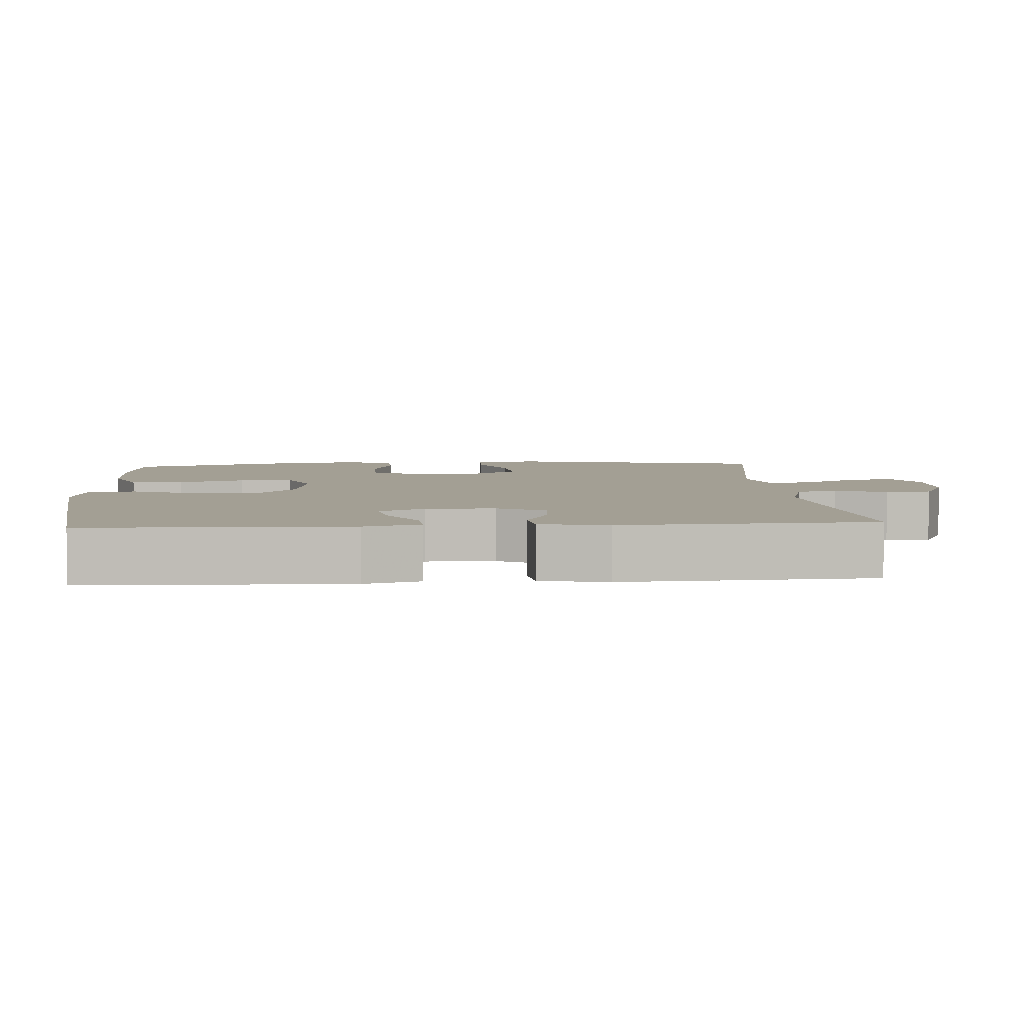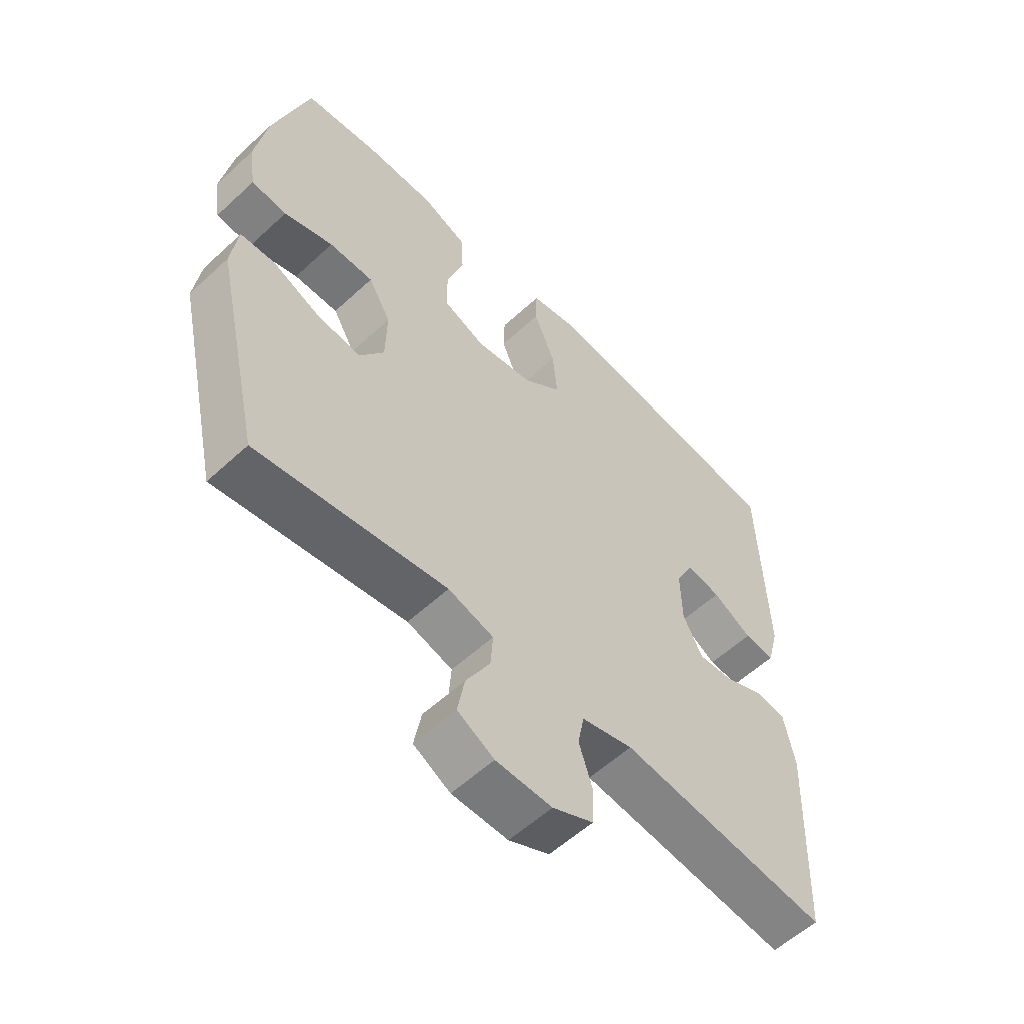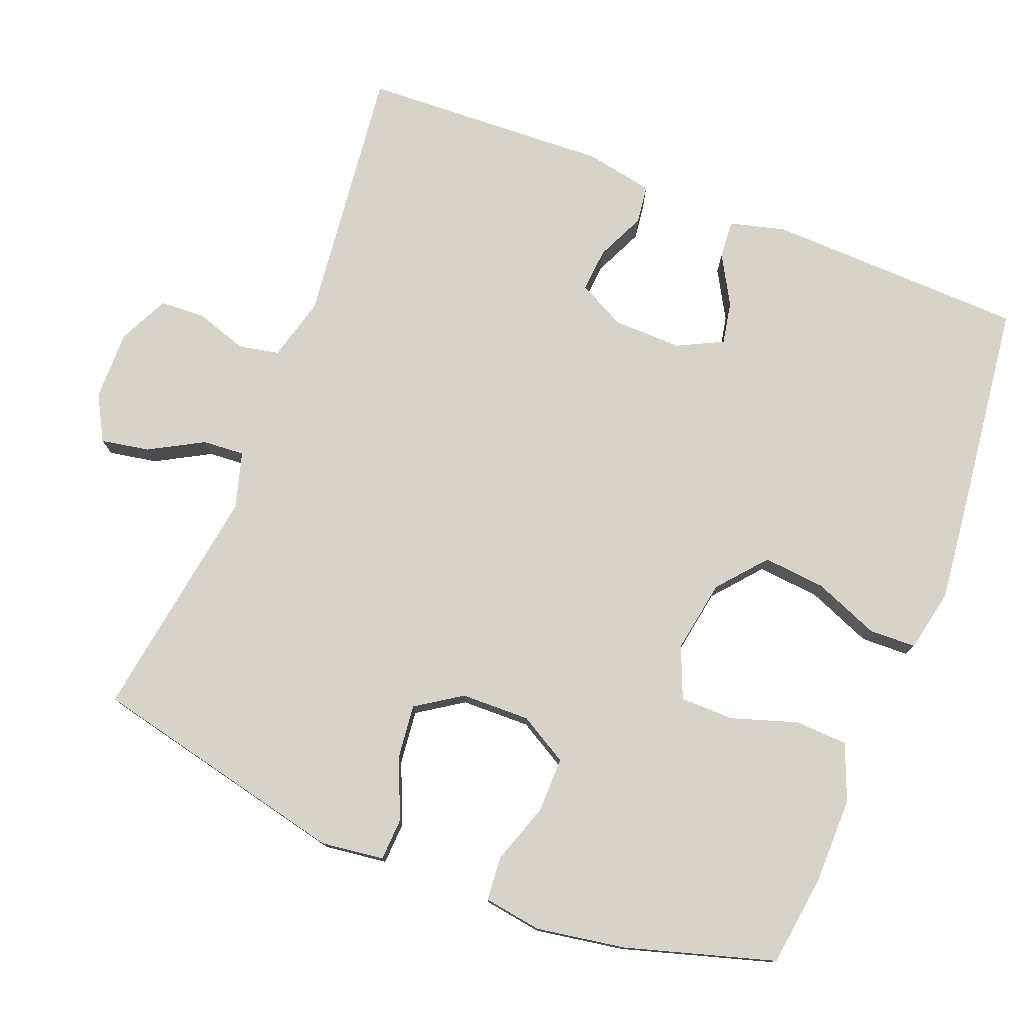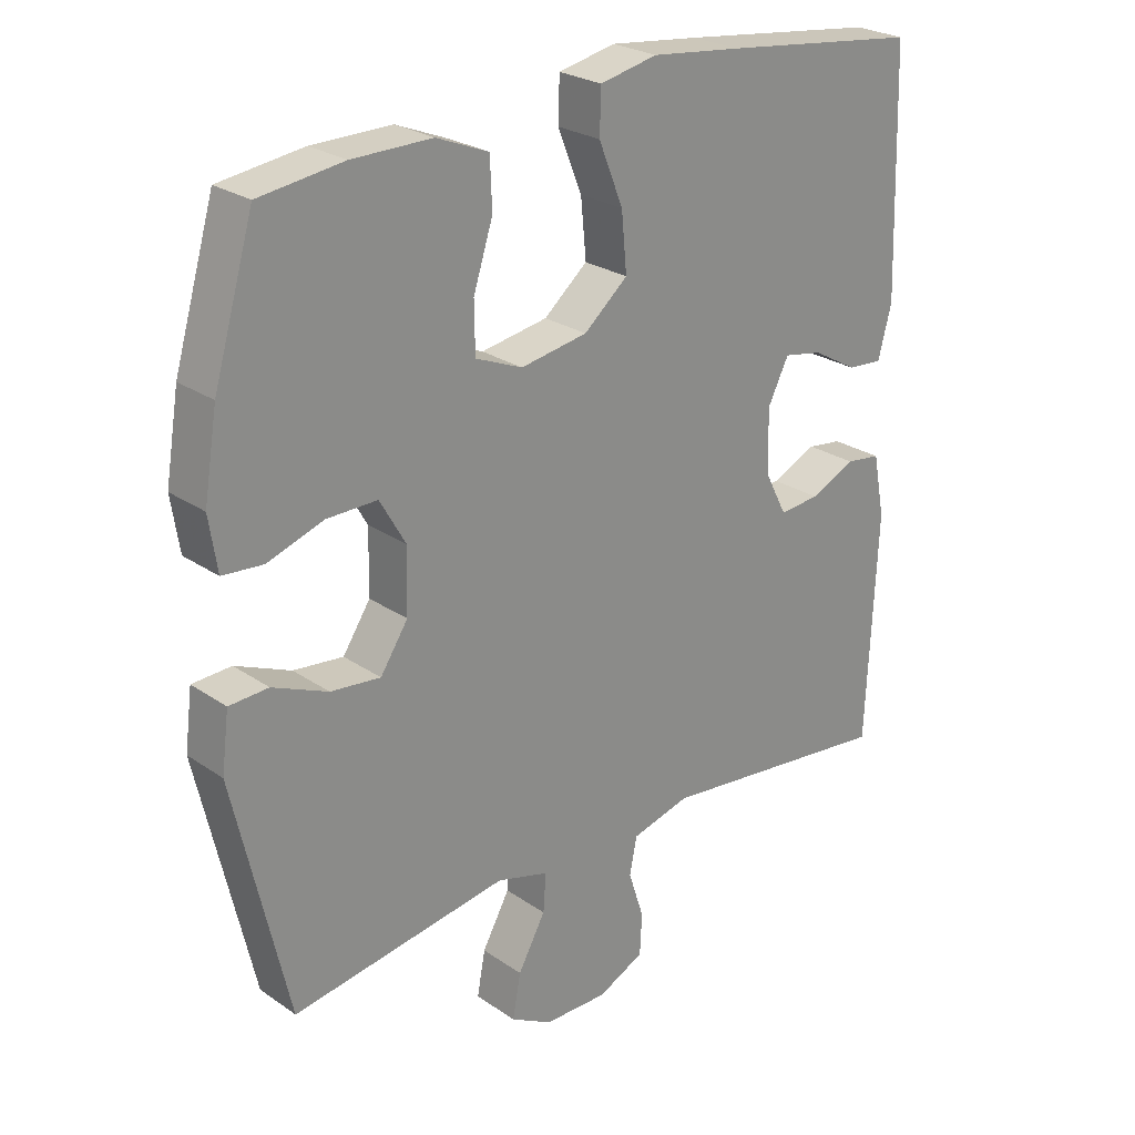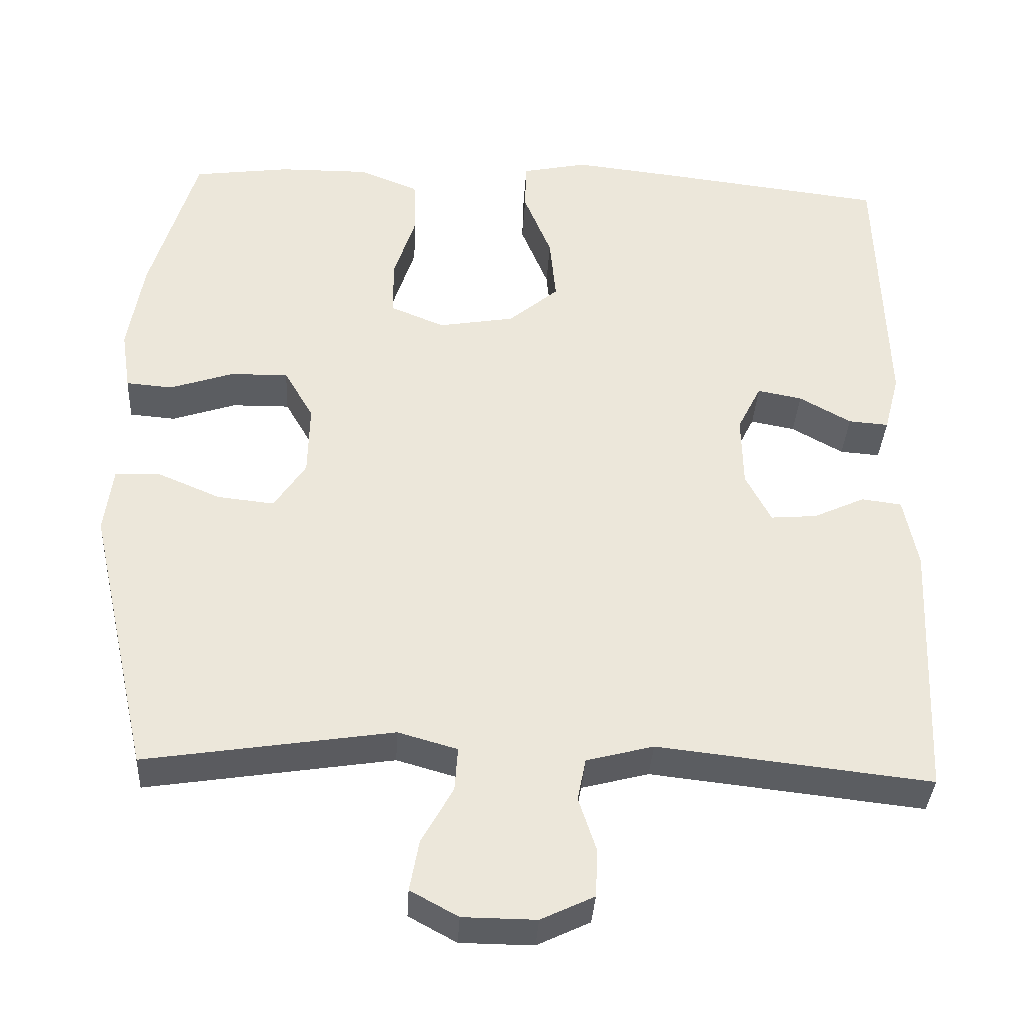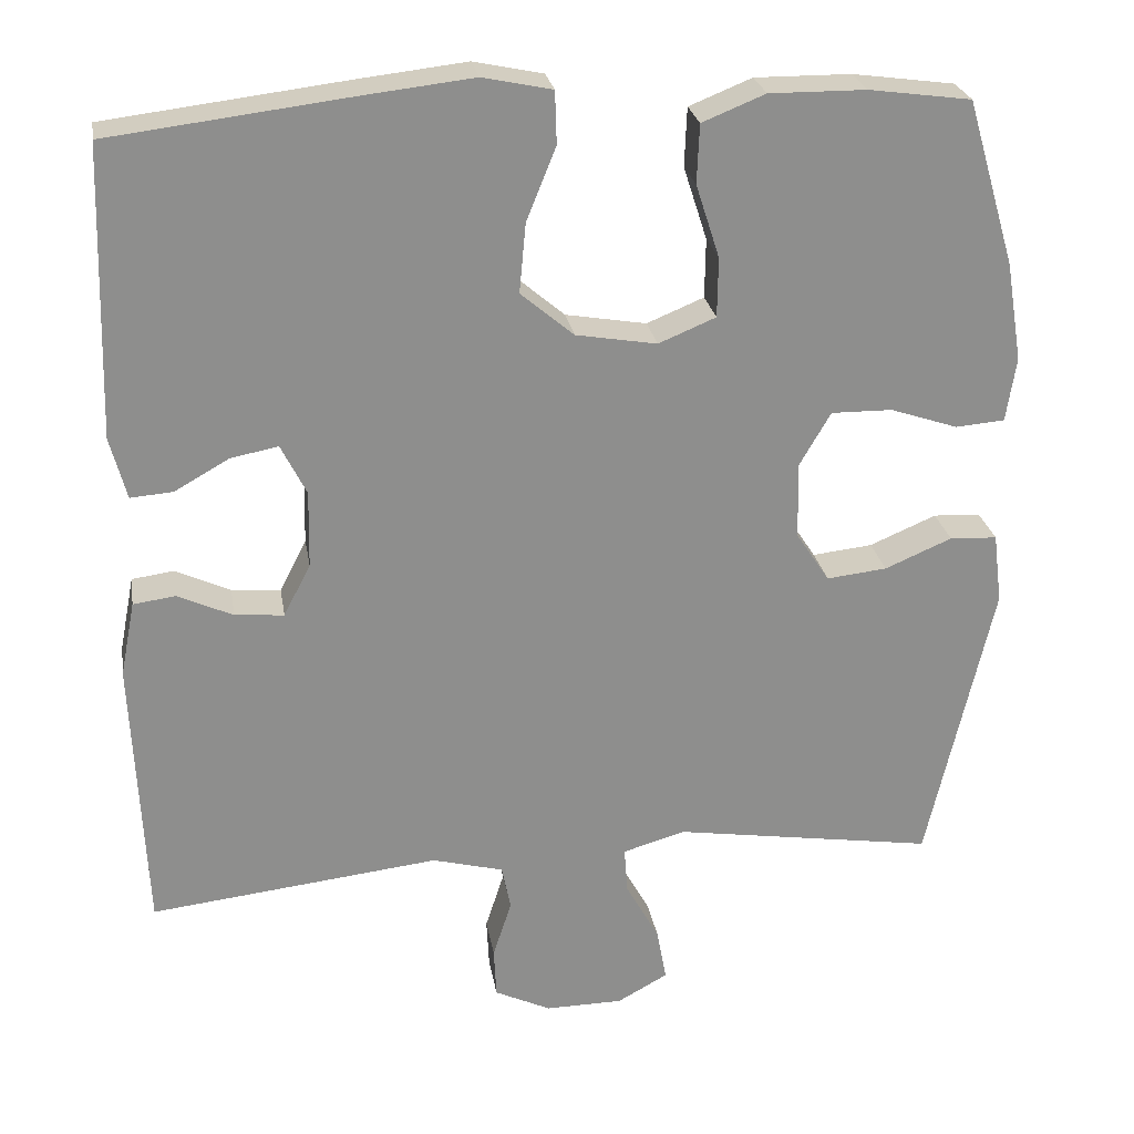
<metadata>
{"format":"obj","ext":"obj","renderer":"f3d","projection":"perspective","resolution":1024,"background":"white","views":[{"elev":5.4,"azim":85.9,"up":"+Y"},{"elev":-57.3,"azim":-46.2,"up":"+Z"},{"elev":77.2,"azim":-68.6,"up":"+Y"},{"elev":25.4,"azim":-42.4,"up":"+Z"},{"elev":-36.0,"azim":-3.2,"up":"+Z"},{"elev":25.5,"azim":170.6,"up":"+Z"}]}
</metadata>
<code>
v -0.5 0.07 -0.5
v -0.58 0.07 -0.147
v -0.569 0.07 -0.061
v -0.511 0.07 -0.058
v -0.429 0.07 -0.093
v -0.355 0.07 -0.101
v -0.314 0.07 -0.039
v -0.312 0.07 0.055
v -0.35 0.07 0.121
v -0.425 0.07 0.12
v -0.508 0.07 0.092
v -0.568 0.07 0.097
v -0.58 0.07 0.176
v -0.56 0.07 0.297
v -0.5 0.07 0.5
v -0.375 0.07 0.517
v -0.257 0.07 0.518
v -0.18 0.07 0.487
v -0.177 0.07 0.415
v -0.206 0.07 0.325
v -0.205 0.07 0.252
v -0.135 0.07 0.223
v -0.036 0.07 0.24
v 0.029 0.07 0.295
v 0.021 0.07 0.38
v -0.015 0.07 0.469
v -0.013 0.07 0.533
v 0.072 0.07 0.551
v 0.205 0.07 0.536
v 0.5 0.07 0.5
v 0.511 0.07 0.146
v 0.491 0.07 0.07
v 0.439 0.07 0.074
v 0.372 0.07 0.112
v 0.314 0.07 0.123
v 0.283 0.07 0.061
v 0.285 0.07 -0.033
v 0.318 0.07 -0.097
v 0.378 0.07 -0.092
v 0.445 0.07 -0.061
v 0.497 0.07 -0.068
v 0.515 0.07 -0.16
v 0.5 0.07 -0.5
v 0.145 0.07 -0.46
v 0.058 0.07 -0.483
v 0.047 0.07 -0.538
v 0.07 0.07 -0.609
v 0.067 0.07 -0.671
v -0.002 0.07 -0.704
v -0.097 0.07 -0.703
v -0.159 0.07 -0.669
v -0.147 0.07 -0.603
v -0.106 0.07 -0.529
v -0.102 0.07 -0.472
v -0.179 0.07 -0.45
v -0.5 0 -0.5
v -0.58 0 -0.147
v -0.569 0 -0.061
v -0.511 0 -0.058
v -0.429 0 -0.093
v -0.355 0 -0.101
v -0.314 0 -0.039
v -0.312 0 0.055
v -0.35 0 0.121
v -0.425 0 0.12
v -0.508 0 0.092
v -0.568 0 0.097
v -0.58 0 0.176
v -0.56 0 0.297
v -0.5 0 0.5
v -0.375 0 0.517
v -0.257 0 0.518
v -0.18 0 0.487
v -0.177 0 0.415
v -0.206 0 0.325
v -0.205 0 0.252
v -0.135 0 0.223
v -0.036 0 0.24
v 0.029 0 0.295
v 0.021 0 0.38
v -0.015 0 0.469
v -0.013 0 0.533
v 0.072 0 0.551
v 0.205 0 0.536
v 0.5 0 0.5
v 0.511 0 0.146
v 0.491 0 0.07
v 0.439 0 0.074
v 0.372 0 0.112
v 0.314 0 0.123
v 0.283 0 0.061
v 0.285 0 -0.033
v 0.318 0 -0.097
v 0.378 0 -0.092
v 0.445 0 -0.061
v 0.497 0 -0.068
v 0.515 0 -0.16
v 0.5 0 -0.5
v 0.145 0 -0.46
v 0.058 0 -0.483
v 0.047 0 -0.538
v 0.07 0 -0.609
v 0.067 0 -0.671
v -0.002 0 -0.704
v -0.097 0 -0.703
v -0.159 0 -0.669
v -0.147 0 -0.603
v -0.106 0 -0.529
v -0.102 0 -0.472
v -0.179 0 -0.45
f 50 51 52 53
f 50 53 54
f 49 50 54
f 46 47 48 49
f 45 46 49 54
f 44 45 54 55
f 42 43 44
f 39 40 41 42
f 38 39 42 44
f 37 38 44 55
f 31 32 33 34
f 31 34 35
f 30 31 35
f 29 30 35 36
f 25 26 27 28
f 24 25 28 29
f 17 18 19 20
f 17 20 21
f 16 17 21
f 15 16 21
f 14 15 21
f 13 14 21 22
f 10 11 12 13
f 9 10 13 22
f 2 3 4 5
f 2 5 6
f 1 2 6
f 55 1 6 7
f 24 29 36 37
f 23 24 37 55
f 8 9 22 23
f 7 8 23 55
f 108 107 106 105
f 109 108 105
f 109 105 104
f 104 103 102 101
f 109 104 101 100
f 110 109 100 99
f 99 98 97
f 97 96 95 94
f 99 97 94 93
f 110 99 93 92
f 89 88 87 86
f 90 89 86
f 90 86 85
f 91 90 85 84
f 83 82 81 80
f 84 83 80 79
f 75 74 73 72
f 76 75 72
f 76 72 71
f 76 71 70
f 76 70 69
f 77 76 69 68
f 68 67 66 65
f 77 68 65 64
f 60 59 58 57
f 61 60 57
f 61 57 56
f 62 61 56 110
f 92 91 84 79
f 110 92 79 78
f 78 77 64 63
f 110 78 63 62
f 1 56 57 2
f 2 57 58 3
f 3 58 59 4
f 4 59 60 5
f 5 60 61 6
f 6 61 62 7
f 7 62 63 8
f 8 63 64 9
f 9 64 65 10
f 10 65 66 11
f 11 66 67 12
f 12 67 68 13
f 13 68 69 14
f 14 69 70 15
f 15 70 71 16
f 16 71 72 17
f 17 72 73 18
f 18 73 74 19
f 19 74 75 20
f 20 75 76 21
f 21 76 77 22
f 22 77 78 23
f 23 78 79 24
f 24 79 80 25
f 25 80 81 26
f 26 81 82 27
f 27 82 83 28
f 28 83 84 29
f 29 84 85 30
f 30 85 86 31
f 31 86 87 32
f 32 87 88 33
f 33 88 89 34
f 34 89 90 35
f 35 90 91 36
f 36 91 92 37
f 37 92 93 38
f 38 93 94 39
f 39 94 95 40
f 40 95 96 41
f 41 96 97 42
f 42 97 98 43
f 43 98 99 44
f 44 99 100 45
f 45 100 101 46
f 46 101 102 47
f 47 102 103 48
f 48 103 104 49
f 49 104 105 50
f 50 105 106 51
f 51 106 107 52
f 52 107 108 53
f 53 108 109 54
f 54 109 110 55
f 55 110 56 1

</code>
